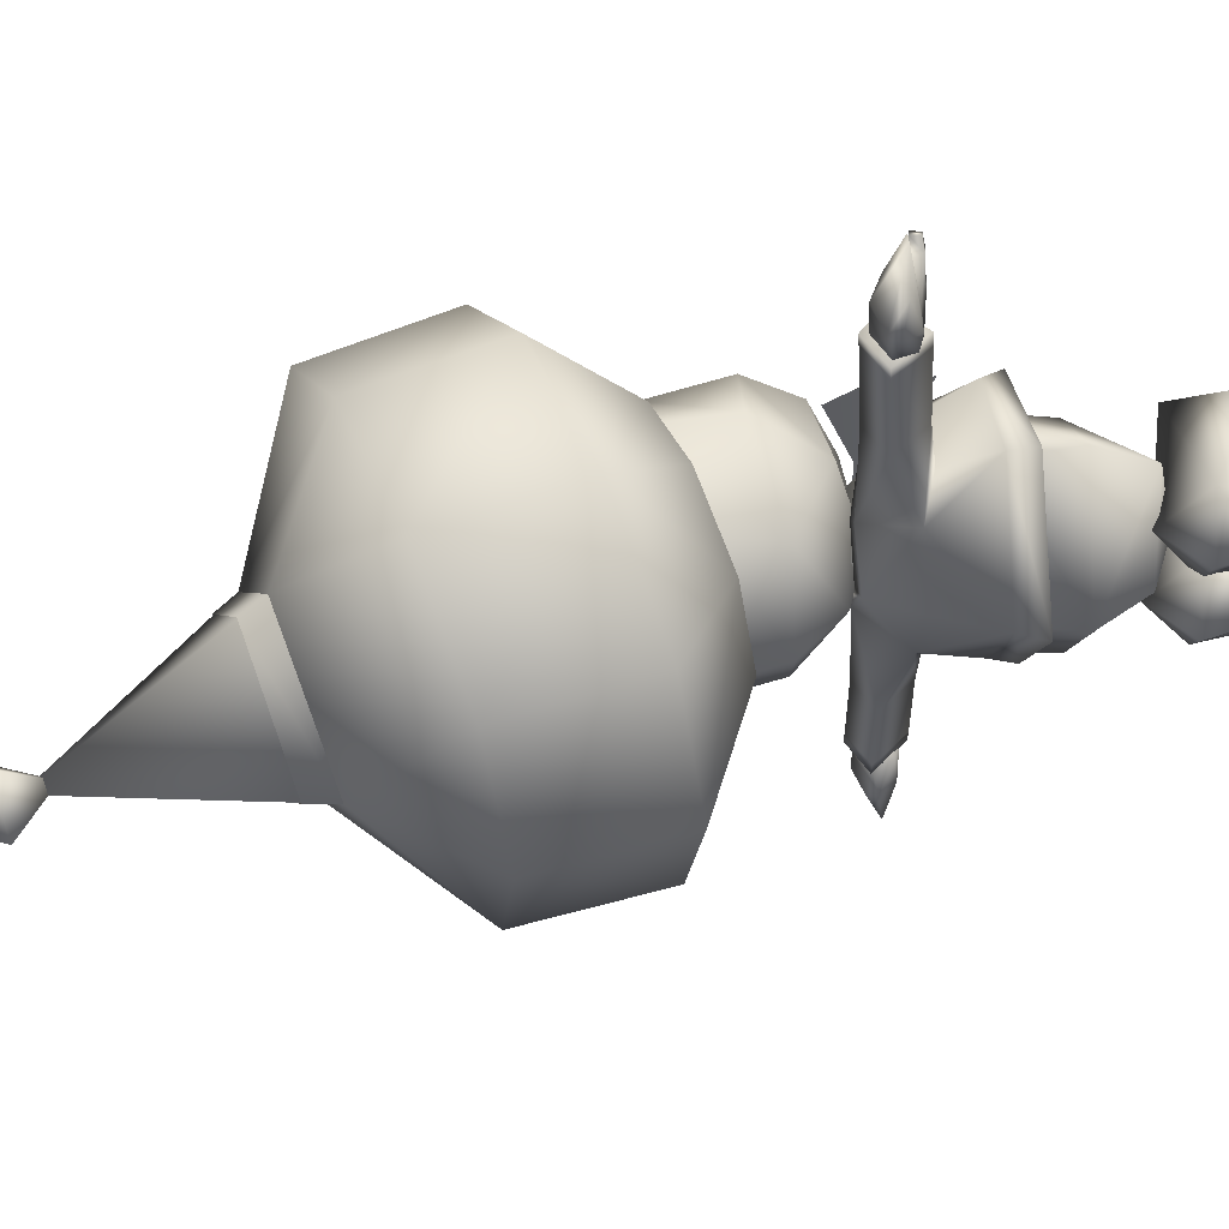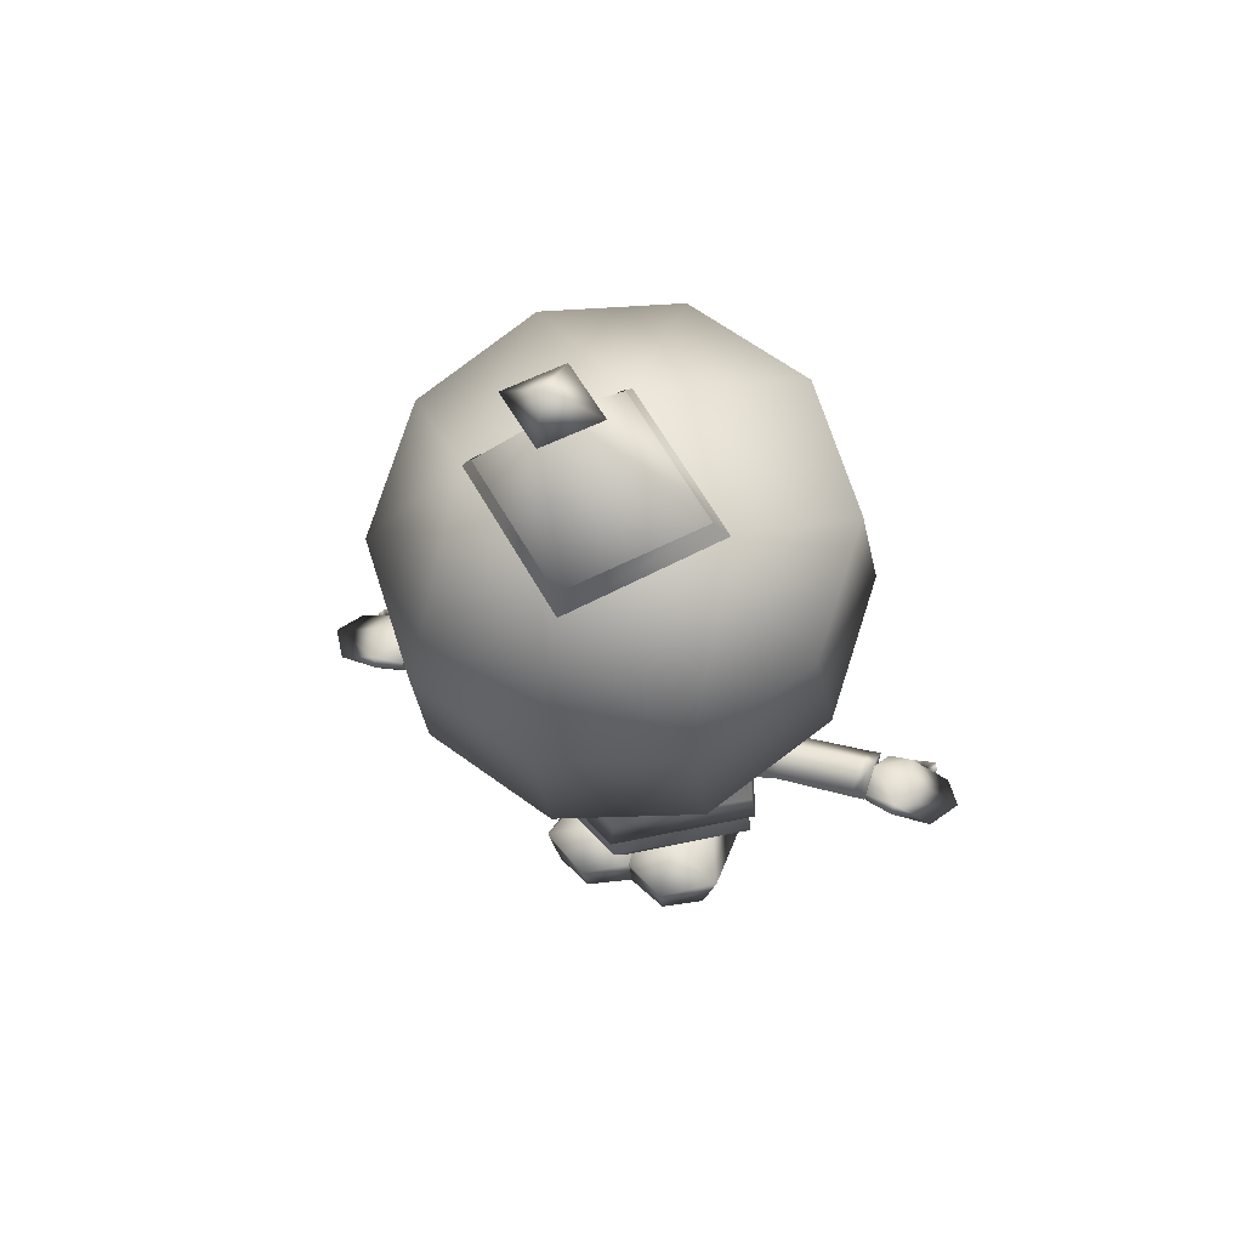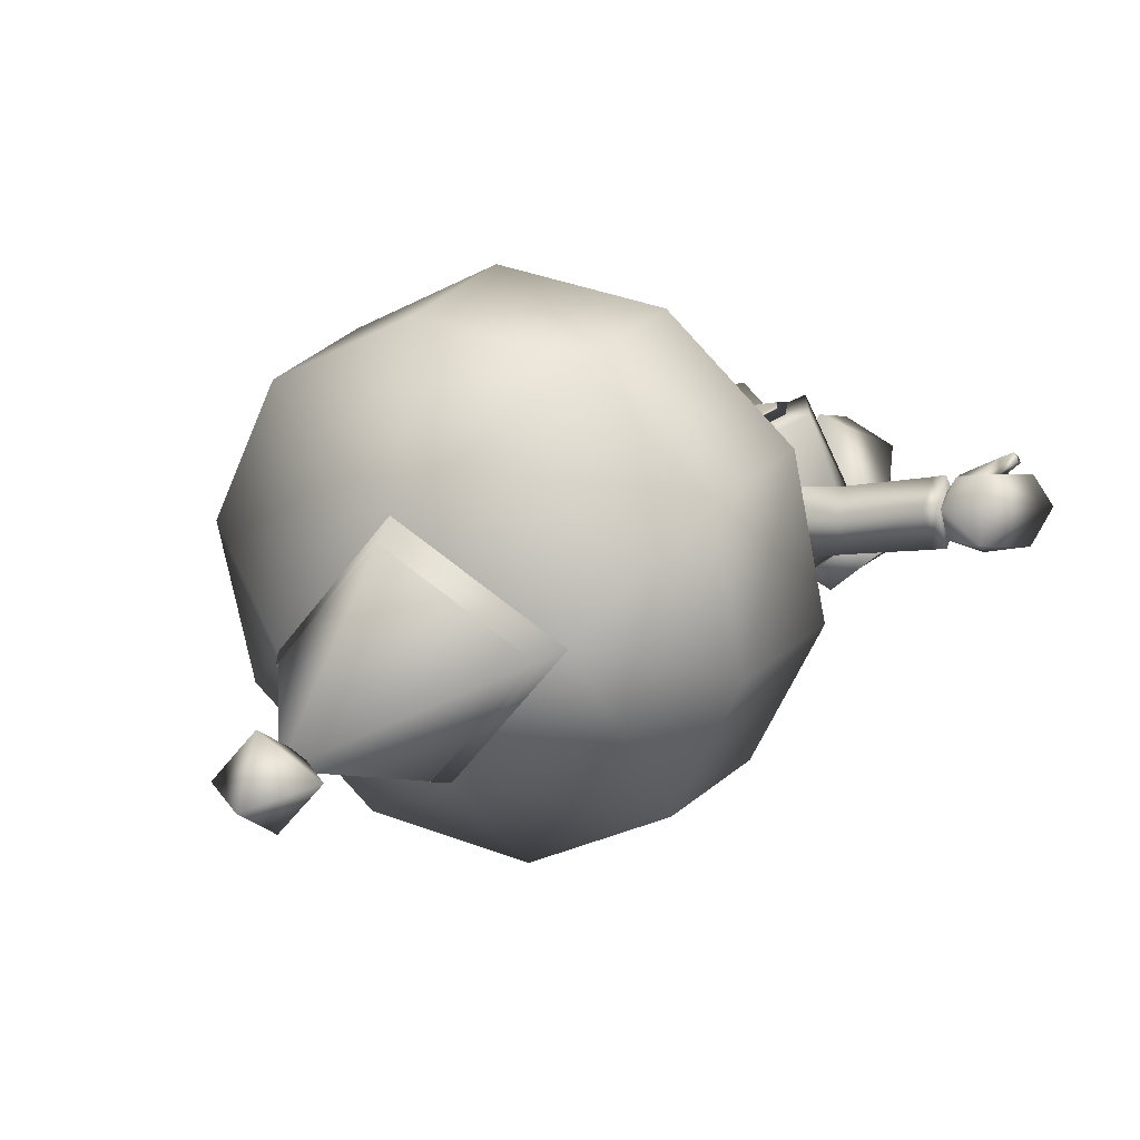
<metadata>
{"format":"obj","ext":"obj","renderer":"f3d","projection":"perspective","resolution":1024,"background":"white","views":[{"elev":-37.1,"azim":-88.0,"up":"+Z"},{"elev":50.4,"azim":-160.4,"up":"+Y"},{"elev":-2.4,"azim":-152.7,"up":"+Z"}]}
</metadata>
<code>
g Body_LOD2
v -0.3527 0.4032 -0.01918
v -0.3527 0.4241 0.01614
v -0.3959 0.4107 -0.02811
v -0.3951 0.3955 -0.03411
v -0.3527 0.3767 -0.009916
v -0.4503 0.3893 -0.0284
v -0.3892 0.3734 -0.01666
v -0.3527 0.3702 0.0123
v -0.4782 0.3887 0.01739
v -0.4033 0.4254 0.01329
v -0.3921 0.3745 0.01306
v -0.3336 0.3981 0.01306
v -0.3527 0.3785 0.04027
v -0.4129 0.3679 0.07326
v -0.3645 0.3917 0.05808
v -0.3862 0.368 0.03784
v -0.3527 0.3702 0.0123
v -0.3336 0.3981 0.01306
v -0.3663 0.4099 0.05341
v -0.3983 0.4113 0.05564
v -0.4119 0.3871 0.07695
v -0.3527 0.4241 0.01614
v -0.4033 0.4254 0.01329
v -0.4782 0.3887 0.01739
v -0.4292 0.3709 0.08024
v -0.4285 0.3842 0.08291
v -0.4122 0.388 0.05799
v -0.4334 0.3848 0.07117
v -0.433 0.3726 0.07117
v -0.4539 0.388 0.0557
v -0.3921 0.3745 0.01306
v -0.4334 0.3848 0.07117
v -0.433 0.3726 0.07117
v -0.4183 0.3694 0.0614
v -0.4122 0.388 0.05799
v -0.4129 0.3679 0.07326
v -0.4292 0.3709 0.08024
v -0.3921 0.3745 0.01306
v -0.3862 0.368 0.03784
v -0.3527 0.3702 0.0123
v -0.3892 0.3734 -0.01666
v -0.3921 0.3745 0.01306
v -0.3527 0.3702 0.0123
v 0.3527 0.4032 -0.01918
v 0.3959 0.4107 -0.02811
v 0.3527 0.4241 0.01614
v 0.3951 0.3955 -0.03411
v 0.3527 0.3767 -0.009916
v 0.4503 0.3893 -0.0284
v 0.4782 0.3887 0.01739
v 0.4033 0.4254 0.01329
v 0.3892 0.3734 -0.01666
v 0.3921 0.3745 0.01306
v 0.3527 0.3702 0.0123
v 0.3336 0.3981 0.01306
v 0.3527 0.3785 0.04027
v 0.3645 0.3917 0.05808
v 0.4129 0.3679 0.07326
v 0.3862 0.368 0.03784
v 0.3527 0.3702 0.0123
v 0.3336 0.3981 0.01306
v 0.3663 0.4099 0.05341
v 0.3983 0.4113 0.05564
v 0.4119 0.3871 0.07695
v 0.3527 0.4241 0.01614
v 0.4033 0.4254 0.01329
v 0.4782 0.3887 0.01739
v 0.4539 0.388 0.0557
v 0.3921 0.3745 0.01306
v 0.4292 0.3709 0.08024
v 0.4285 0.3842 0.08291
v 0.4122 0.388 0.05799
v 0.4334 0.3848 0.07117
v 0.433 0.3726 0.07117
v 0.4334 0.3848 0.07117
v 0.4122 0.388 0.05799
v 0.4183 0.3694 0.0614
v 0.433 0.3726 0.07117
v 0.4129 0.3679 0.07326
v 0.4292 0.3709 0.08024
v 0.3921 0.3745 0.01306
v 0.3862 0.368 0.03784
v 0.3527 0.3702 0.0123
v 0.3892 0.3734 -0.01666
v 0.3527 0.3702 0.0123
v 0.3921 0.3745 0.01306
v -0.1545 0.6596 0.07231
v -0.1649 0.546 0.08037
v -0.1173 0.5016 -0.05949
v -0.1426 0.584 -0.06755
v -0.1039 0.4509 0.06245
v -0.1088 0.5519 0.1818
v -0.0906 0.4785 0.1594
v -5.537e-05 0.5542 0.2221
v -5.96e-07 0.4423 0.1551
v -5.96e-07 0.4189 0.02694
v -5.96e-07 0.4385 -0.05957
v -5.96e-07 0.4991 -0.1244
v -0.1064 0.6597 0.1487
v -0.08075 0.7229 0.1269
v -5.96e-07 0.5841 -0.15
v 0.0906 0.4785 0.1594
v 0.1039 0.4509 0.06253
v -5.96e-07 0.4385 -0.05957
v 0.1088 0.5519 0.1819
v 0.08075 0.7229 0.1269
v 0.1064 0.6597 0.1487
v 0.1545 0.6596 0.07242
v 0.1649 0.546 0.08049
v 0.1173 0.5016 -0.05949
v -5.96e-07 0.4991 -0.1244
v 0.1426 0.584 -0.06755
v -5.96e-07 0.5841 -0.15
v 0.07003 0.4192 0.07947
v 0.122 0.3285 0.1168
v -5.96e-07 0.3373 0.169
v -0.07003 0.4192 0.07947
v -5.96e-07 0.4885 0.03571
v 0.02709 0.4189 -0.02646
v -0.02709 0.4189 -0.02646
v 0.122 0.3285 0.1168
v 0.1295 0.3019 0.1029
v -5.96e-07 0.31 0.1901
v -5.96e-07 0.3373 0.169
v 0.1805 0.1934 0.0109
v -5.96e-07 0.1957 0.2019
v 0.1686 0.2893 0.003495
v -5.96e-07 0.09758 0.1308
v 0.1174 0.1106 0.03631
v -5.96e-07 0.09038 0.03283
v -5.96e-07 0.1146 -0.0438
v -5.96e-07 0.1828 -0.09367
v 0.1805 0.1934 0.0109
v -5.96e-07 0.272 -0.08584
v 0.1686 0.2893 0.003495
v -5.96e-07 0.1957 0.2019
v -0.1805 0.1934 0.0109
v -0.1295 0.3019 0.1029
v -5.96e-07 0.31 0.1901
v -0.1686 0.2893 0.003495
v -5.96e-07 0.3373 0.169
v -0.122 0.3285 0.1168
v -0.1174 0.1106 0.03631
v -5.96e-07 0.09758 0.1308
v -5.96e-07 0.09038 0.03283
v -5.96e-07 0.1146 -0.0438
v -5.96e-07 0.1828 -0.09367
v -0.1805 0.1934 0.0109
v -0.1686 0.2893 0.003495
v -5.96e-07 0.272 -0.08584
v -5.96e-07 0.4885 0.03571
v -0.07003 0.4192 0.07947
v -0.02709 0.4189 -0.02646
v -0.07003 0.4192 0.07947
v -5.96e-07 0.3373 0.169
v -0.122 0.3285 0.1168
v -0.06201 0.12 -0.009761
v -0.1385 0.06058 -0.01195
v -0.06352 0.06058 -0.06278
v -0.06237 0.09592 0.1674
v 0.01992 0.06058 -0.01213
v -0.06181 0.002917 -0.04325
v -0.1176 0.002917 -0.01197
v -0.1293 0.002919 0.1301
v 0.0004641 0.002919 0.1299
v -0.0001755 0.002917 -0.01211
v -0.06315 0.002919 0.1722
v -0.1176 0.002917 -0.01197
v -0.1293 0.002919 0.1301
v 0.0004641 0.002919 0.1299
v -0.0001755 0.002917 -0.01211
v -0.06181 0.002917 -0.04325
v -0.06315 0.002919 0.1722
v 0.06201 0.12 -0.009759
v -0.01992 0.06058 -0.01213
v 0.06352 0.06058 -0.06278
v 0.1385 0.06058 -0.01195
v 0.06238 0.09592 0.1674
v 0.06181 0.002919 -0.04325
v 0.1176 0.002917 -0.01197
v 0.0001761 0.002919 -0.01211
v 0.1293 0.002916 0.1301
v 0.06315 0.002914 0.1722
v -0.0004652 0.002916 0.1299
v 0.1293 0.002916 0.1301
v 0.1176 0.002917 -0.01197
v 0.0001761 0.002919 -0.01211
v -0.0004652 0.002916 0.1299
v 0.06181 0.002919 -0.04325
v 0.06315 0.002914 0.1722
v 0.02028 0.4273 0.1285
v 0.1316 0.4643 0.1151
v 0.1252 0.4086 0.1524
v 0.1447 0.3984 0.139
v 0.1218 0.3392 0.1606
v 0.02028 0.3805 0.1455
v 0.1218 0.3392 0.1606
v 0.1447 0.3984 0.139
v 0.1316 0.4643 0.1151
v 0.02028 0.4273 0.1285
v 0.02028 0.3805 0.1455
v 0.02028 0.3805 0.1455
v -0.02028 0.3805 0.1455
v -0.02028 0.4273 0.1285
v 0.02028 0.4273 0.1285
v 0.1563 1.064 -0.1702
v 0.175 1.031 -0.1556
v 5.594e-05 1.093 -0.01728
v -5.96e-07 1.119 -0.04658
v -0.1749 1.031 -0.1556
v -0.1563 1.064 -0.1702
v 0.175 1.031 -0.1556
v 0.1563 1.064 -0.1702
v -5.96e-07 1.009 -0.2937
v -0.001532 0.9655 -0.295
v -0.1563 1.064 -0.1702
v -0.1749 1.031 -0.1556
v -5.96e-07 1.374 -0.3137
v 0.06413 1.322 -0.2858
v -5.96e-07 1.341 -0.2351
v -5.96e-07 1.262 -0.2584
v -0.06413 1.322 -0.2858
v -5.96e-07 1.303 -0.3365
v 0.06413 1.322 -0.2858
v -5.96e-07 1.374 -0.3137
v -5.96e-07 1.262 -0.2584
v -0.06413 1.322 -0.2858
v 0.3527 0.3608 0.0168
v 0.3527 0.4052 0.05764
v 0.3527 0.435 0.0168
v 0.3527 0.4052 -0.02949
v 0.3337 0.4044 -0.03028
v 0.3337 0.4341 0.01509
v 0.3337 0.36 0.01509
v 0.3337 0.4044 0.05574
v 0.3527 0.3608 0.0168
v 0.3337 0.36 0.01509
v 0.2219 0.4013 -0.0334
v 0.2219 0.4306 0.008953
v 0.07267 0.433 0.0009723
v 0.3337 0.4341 0.01509
v 0.3337 0.4044 -0.03028
v 0.2219 0.3573 0.008954
v 0.1091 0.3634 -0.0373
v -5.96e-07 0.4249 -0.04361
v -5.96e-07 0.3584 -0.06745
v 0.3337 0.36 0.01509
v 0.1509 0.3505 0.008567
v 0.1806 0.2796 0.005873
v -5.96e-07 0.2667 -0.0938
v 0.2219 0.4306 0.008953
v 0.2219 0.4013 0.04867
v 0.1235 0.3995 0.05067
v 0.07267 0.433 0.0009723
v 0.08148 0.4225 0.07759
v 0.1091 0.3633 0.119
v 0.1428 0.3754 0.05048
v 0.1509 0.3505 0.008567
v 0.1331 0.2952 0.1463
v 0.1806 0.2796 0.005873
v 0.2219 0.3573 0.008954
v 0.3337 0.36 0.01509
v 0.3337 0.4044 0.05574
v 0.3337 0.4341 0.01509
v 0.1331 0.2952 0.1463
v 0.1806 0.2796 0.005873
v 0.1884 0.2432 0.003036
v 0.1143 0.2648 0.1757
v -5.96e-07 0.2667 -0.0938
v -5.96e-07 0.2275 -0.1064
v -5.96e-07 0.2457 0.05566
v 0.08875 0.3675 0.1405
v 0.06505 0.4254 0.08854
v 0.08148 0.4225 0.07759
v 0.1091 0.3633 0.119
v 0.06369 0.4371 0.01289
v -5.96e-07 0.4325 -0.02935
v -5.96e-07 0.4249 -0.04361
v 0.07267 0.433 0.0009723
v -0.3527 0.3608 0.0168
v -0.3527 0.435 0.0168
v -0.3527 0.4052 0.05764
v -0.3527 0.4052 -0.02949
v -0.3337 0.4044 -0.03028
v -0.3337 0.4341 0.01509
v -0.3337 0.36 0.01509
v -0.3337 0.4044 0.05574
v -0.3527 0.3608 0.0168
v -0.3337 0.36 0.01509
v -0.07267 0.433 0.0009723
v -0.2219 0.4306 0.008953
v -0.2219 0.4013 -0.0334
v -0.3337 0.4341 0.01509
v -0.3337 0.4044 -0.03028
v -0.2219 0.3573 0.008954
v -0.1092 0.3634 -0.0373
v -5.96e-07 0.4249 -0.04361
v -5.96e-07 0.3584 -0.06745
v -5.96e-07 0.2667 -0.0938
v -0.3337 0.36 0.01509
v -0.1509 0.3505 0.008567
v -0.1806 0.2796 0.005873
v -0.2219 0.4306 0.008953
v -0.07267 0.433 0.0009723
v -0.1235 0.3995 0.05067
v -0.2219 0.4013 0.04867
v -0.08148 0.4225 0.07759
v -0.1091 0.3633 0.119
v -0.1428 0.3754 0.05048
v -0.1509 0.3505 0.008567
v -0.1331 0.2952 0.1463
v -0.1806 0.2796 0.005873
v -0.2219 0.3573 0.008954
v -0.3337 0.36 0.01509
v -0.3337 0.4044 0.05574
v -0.3337 0.4341 0.01509
v -5.96e-07 0.2275 -0.1064
v -0.1884 0.2432 0.003036
v -5.96e-07 0.2457 0.05566
v -0.1806 0.2796 0.005873
v -5.96e-07 0.2667 -0.0938
v -0.1143 0.2648 0.1757
v -0.08875 0.3675 0.1405
v -0.1331 0.2952 0.1463
v -0.1091 0.3633 0.119
v -0.08148 0.4225 0.07759
v -0.06506 0.4254 0.08854
v -0.06369 0.4371 0.01289
v -5.96e-07 0.4325 -0.02935
v -5.96e-07 0.4249 -0.04361
v -0.07267 0.433 0.0009723
v -5.96e-07 0.714 -0.02012
v 0.1184 0.5573 -0.1036
v -5.96e-07 0.5397 -0.143
v -1.296e-05 0.595 -0.3329
v 0.1946 0.6208 -0.2751
v 0.3149 0.6884 -0.124
v 0.1813 0.6018 -0.003876
v -5.96e-07 0.714 -0.02012
v 0.3149 0.772 0.06283
v 0.1635 0.647 0.09749
v -5.96e-07 0.714 -0.02012
v 0.1946 0.8396 0.214
v 0.08321 0.6794 0.17
v -5.96e-07 0.714 -0.02012
v -5.96e-07 0.7695 0.2677
v -5.96e-07 0.8654 0.2717
v 3.472e-05 0.7891 -0.3884
v 0.1875 0.814 -0.3328
v 0.3034 0.8791 -0.1872
v 0.3034 0.9596 -0.007255
v 0.1875 1.025 0.1383
v 1.162e-06 1.05 0.1939
v 0.175 1.031 -0.1556
v 5.594e-05 1.093 -0.01728
v -0.001532 0.9655 -0.295
v -0.08321 0.6794 0.17
v -5.96e-07 0.714 -0.02012
v -5.96e-07 0.714 -0.02012
v -5.96e-07 0.5397 -0.143
v -0.1184 0.5573 -0.1036
v -1.296e-05 0.595 -0.3329
v -0.1947 0.6208 -0.2751
v -0.3149 0.6885 -0.124
v -0.1813 0.6018 -0.003876
v -5.96e-07 0.714 -0.02012
v -0.1635 0.647 0.09749
v -5.96e-07 0.714 -0.02012
v -0.3149 0.772 0.06284
v -0.1946 0.8396 0.214
v -0.08321 0.6794 0.17
v -5.96e-07 0.714 -0.02012
v -5.96e-07 0.7695 0.2677
v -5.96e-07 0.8654 0.2717
v 3.472e-05 0.7891 -0.3884
v -0.1875 0.814 -0.3328
v -0.3033 0.8791 -0.1872
v -0.3034 0.9596 -0.007285
v -0.1875 1.025 0.1383
v 1.162e-06 1.05 0.1939
v 5.594e-05 1.093 -0.01728
v -0.1749 1.031 -0.1556
v -0.001532 0.9655 -0.295
v -5.96e-07 1.301 -0.2749
v -0.001532 0.9655 -0.295
v 0.175 1.031 -0.1556
v -5.96e-07 1.301 -0.2749
v 5.594e-05 1.093 -0.01728
v -0.1749 1.031 -0.1556
v -0.001532 0.9655 -0.295
v 0.175 1.031 -0.1556
v -0.02028 0.3805 0.1455
v -0.1252 0.4086 0.1524
v -0.02028 0.4273 0.1285
v -0.1316 0.4643 0.1151
v -0.1447 0.3984 0.139
v -0.1218 0.3392 0.1606
v -0.02028 0.3805 0.1455
v -0.02028 0.4273 0.1285
v -0.1316 0.4643 0.1151
v -0.1218 0.3392 0.1606
v -0.1447 0.3984 0.139
g Body_LOD2_0
f 3 2 1
f 3 1 4
f 5 4 1
f 6 3 4
f 4 7 6
f 7 4 5
f 5 8 7
f 6 7 9
f 6 9 3
f 9 10 3
f 10 2 3
f 7 11 9
f 2 12 1
f 5 1 12
f 8 5 12
f 15 14 13
f 14 16 13
f 16 17 13
f 13 17 18
f 18 15 13
f 19 15 18
f 19 20 15
f 21 15 20
f 14 15 21
f 22 20 19
f 22 19 18
f 23 20 22
f 24 20 23
f 14 21 25
f 21 26 25
f 21 27 26
f 20 27 21
f 27 28 26
f 29 26 28
f 29 25 26
f 30 20 24
f 20 30 27
f 31 30 24
f 30 31 27
f 34 33 32
f 35 34 32
f 34 36 33
f 36 37 33
f 34 35 38
f 36 34 39
f 38 39 34
f 38 40 39
f 43 42 41
f 46 45 44
f 44 45 47
f 47 48 44
f 45 49 47
f 50 49 45
f 51 50 45
f 46 51 45
f 52 47 49
f 47 52 48
f 53 52 49
f 50 53 49
f 54 48 52
f 55 46 44
f 44 48 55
f 48 54 55
f 58 57 56
f 59 58 56
f 60 59 56
f 60 56 61
f 57 61 56
f 57 62 61
f 63 62 57
f 57 64 63
f 57 58 64
f 63 65 62
f 62 65 61
f 63 66 65
f 63 67 66
f 67 63 68
f 68 69 67
f 64 58 70
f 71 64 70
f 72 64 71
f 69 68 72
f 68 63 72
f 72 63 64
f 73 72 71
f 71 74 73
f 70 74 71
f 77 76 75
f 78 77 75
f 79 77 78
f 80 79 78
f 76 77 81
f 77 79 82
f 82 81 77
f 83 81 82
f 86 85 84
f 89 88 87
f 90 89 87
f 89 91 88
f 88 91 92
f 91 93 92
f 92 93 94
f 93 95 94
f 93 91 96
f 95 93 96
f 96 91 97
f 89 97 91
f 89 98 97
f 89 90 98
f 88 92 99
f 87 88 99
f 99 92 94
f 87 99 100
f 90 101 98
f 102 95 96
f 103 102 96
f 103 96 104
f 95 102 105
f 94 95 105
f 102 103 105
f 106 100 99
f 107 106 99
f 99 94 107
f 94 105 107
f 107 108 106
f 103 109 105
f 109 108 107
f 105 109 107
f 110 109 103
f 109 110 108
f 104 110 103
f 111 110 104
f 110 112 108
f 110 111 112
f 111 113 112
f 116 115 114
f 116 114 117
f 117 114 118
f 114 119 118
f 119 120 118
f 123 122 121
f 124 123 121
f 122 123 125
f 123 126 125
f 125 127 122
f 125 126 128
f 129 125 128
f 130 129 128
f 130 131 129
f 129 131 132
f 133 129 132
f 133 132 134
f 135 133 134
f 138 137 136
f 139 138 136
f 140 137 138
f 139 141 138
f 141 142 138
f 136 137 143
f 144 136 143
f 145 144 143
f 146 145 143
f 147 146 143
f 148 147 143
f 147 148 149
f 150 147 149
f 153 152 151
f 156 155 154
f 159 158 157
f 158 160 157
f 160 161 157
f 161 159 157
f 162 158 159
f 161 162 159
f 163 158 162
f 158 164 160
f 158 163 164
f 160 165 161
f 165 166 161
f 162 161 166
f 164 167 160
f 160 167 165
f 170 169 168
f 171 170 168
f 168 172 171
f 170 173 169
f 176 175 174
f 177 176 174
f 177 174 178
f 174 175 178
f 179 175 176
f 177 179 176
f 177 180 179
f 175 179 181
f 175 181 178
f 182 180 177
f 178 182 177
f 178 183 182
f 184 183 178
f 181 184 178
f 187 186 185
f 188 187 185
f 189 186 187
f 188 185 190
f 193 192 191
f 194 192 193
f 193 195 194
f 196 195 193
f 196 193 191
f 199 198 197
f 197 200 199
f 197 201 200
f 204 203 202
f 205 204 202
f 208 207 206
f 209 208 206
f 208 209 210
f 209 211 210
f 214 213 212
f 215 214 212
f 214 215 216
f 215 217 216
f 220 219 218
f 219 220 221
f 222 221 220
f 218 222 220
f 225 224 223
f 223 224 226
f 227 223 226
f 223 227 225
f 230 229 228
f 228 231 230
f 231 232 230
f 232 233 230
f 234 232 231
f 228 234 231
f 230 233 235
f 229 230 235
f 229 235 236
f 235 237 236
f 240 239 238
f 238 239 241
f 242 238 241
f 243 238 242
f 244 238 243
f 240 238 244
f 245 240 244
f 246 245 244
f 247 243 242
f 244 243 248
f 244 248 249
f 246 244 250
f 244 249 250
f 253 252 251
f 254 253 251
f 255 253 254
f 255 256 253
f 253 256 257
f 257 252 253
f 258 257 256
f 258 256 259
f 259 260 258
f 257 261 252
f 257 258 261
f 252 261 262
f 263 252 262
f 264 251 252
f 263 264 252
f 267 266 265
f 268 267 265
f 266 267 269
f 267 270 269
f 271 270 267
f 268 271 267
f 268 272 271
f 271 272 273
f 274 273 272
f 275 274 272
f 275 272 268
f 265 275 268
f 276 271 273
f 277 271 276
f 278 277 276
f 279 278 276
f 279 276 273
f 274 279 273
f 282 281 280
f 283 280 281
f 284 283 281
f 285 284 281
f 286 280 283
f 284 286 283
f 281 282 287
f 285 281 287
f 287 282 288
f 289 287 288
f 292 291 290
f 291 292 293
f 292 294 293
f 292 295 294
f 295 292 296
f 292 290 296
f 290 297 296
f 297 298 296
f 296 298 299
f 295 300 294
f 295 296 301
f 301 296 302
f 296 299 302
f 305 304 303
f 306 305 303
f 305 307 304
f 308 307 305
f 308 305 309
f 306 309 305
f 308 309 310
f 311 308 310
f 310 312 311
f 306 313 309
f 313 310 309
f 313 306 314
f 306 315 314
f 316 315 306
f 303 316 306
f 319 318 317
f 317 318 320
f 321 317 320
f 318 319 322
f 323 322 319
f 324 322 323
f 318 322 324
f 320 318 324
f 325 324 323
f 326 325 323
f 327 326 323
f 323 319 327
f 319 328 327
f 319 329 328
f 329 330 328
f 330 331 328
f 331 326 327
f 328 331 327
f 334 333 332
f 334 335 333
f 335 336 333
f 333 336 337
f 338 333 337
f 333 338 339
f 338 337 340
f 341 338 340
f 338 341 342
f 341 340 343
f 344 341 343
f 341 344 345
f 344 343 346
f 343 347 346
f 335 348 336
f 348 349 336
f 336 349 350
f 337 336 350
f 337 350 340
f 350 351 340
f 340 351 352
f 343 340 352
f 343 352 353
f 347 343 353
f 354 350 349
f 350 354 351
f 351 354 352
f 354 355 352
f 355 353 352
f 356 349 348
f 354 349 356
f 357 344 346
f 358 344 357
f 361 360 359
f 362 360 361
f 363 362 361
f 363 361 364
f 361 365 364
f 365 361 366
f 364 365 367
f 367 365 368
f 369 364 367
f 369 367 370
f 367 371 370
f 371 367 372
f 370 371 373
f 374 370 373
f 375 362 363
f 376 375 363
f 363 364 376
f 364 377 376
f 377 364 369
f 378 377 369
f 369 370 378
f 370 379 378
f 370 374 380
f 379 370 380
f 379 381 378
f 381 379 380
f 381 382 378
f 377 378 382
f 377 382 376
f 376 382 383
f 383 375 376
f 386 385 384
f 389 388 387
f 390 389 387
f 388 391 387
f 394 393 392
f 394 395 393
f 395 396 393
f 397 393 396
f 393 397 392
f 400 399 398
f 398 401 400
f 401 402 400

</code>
